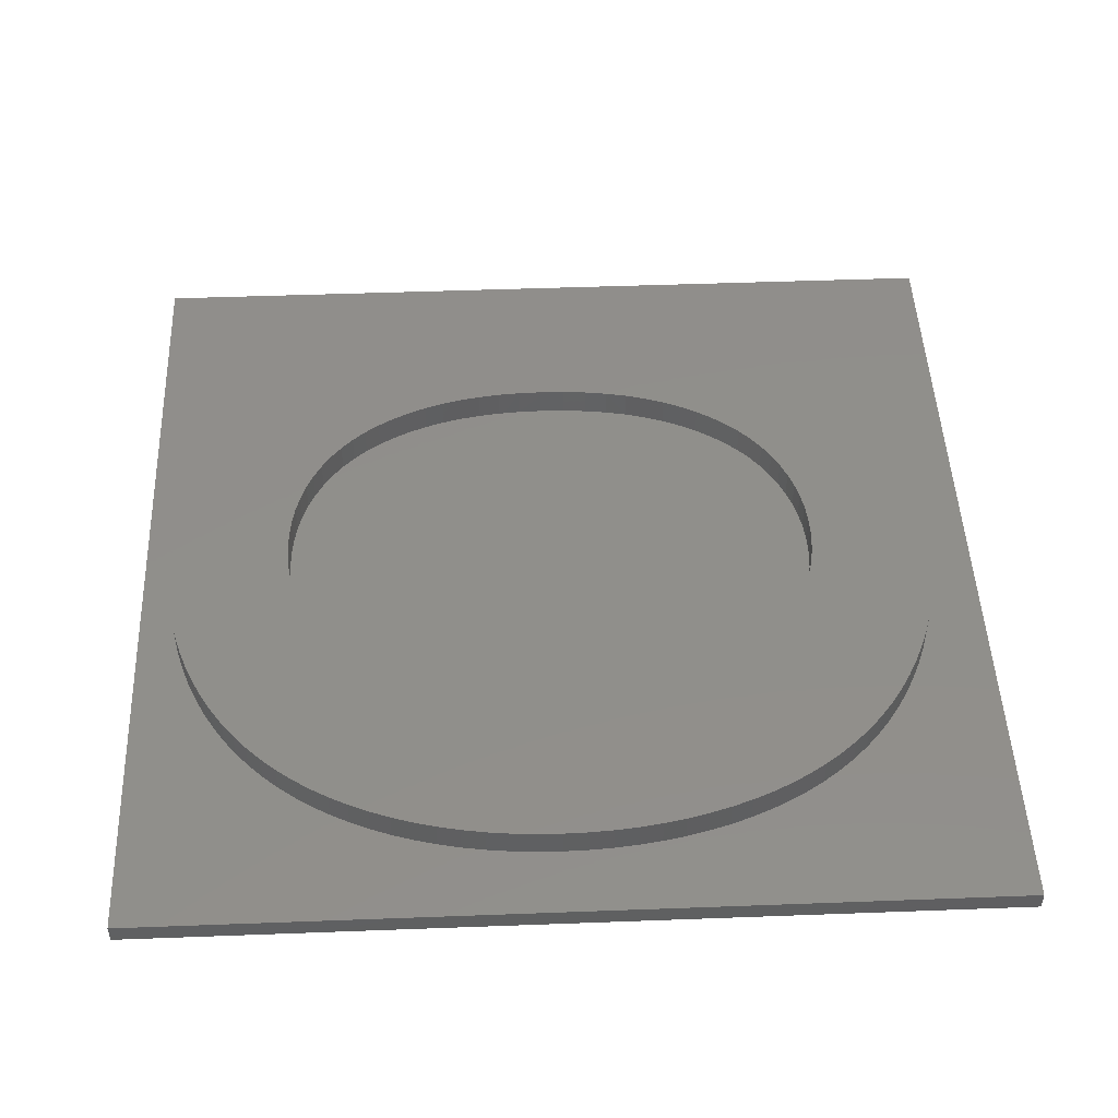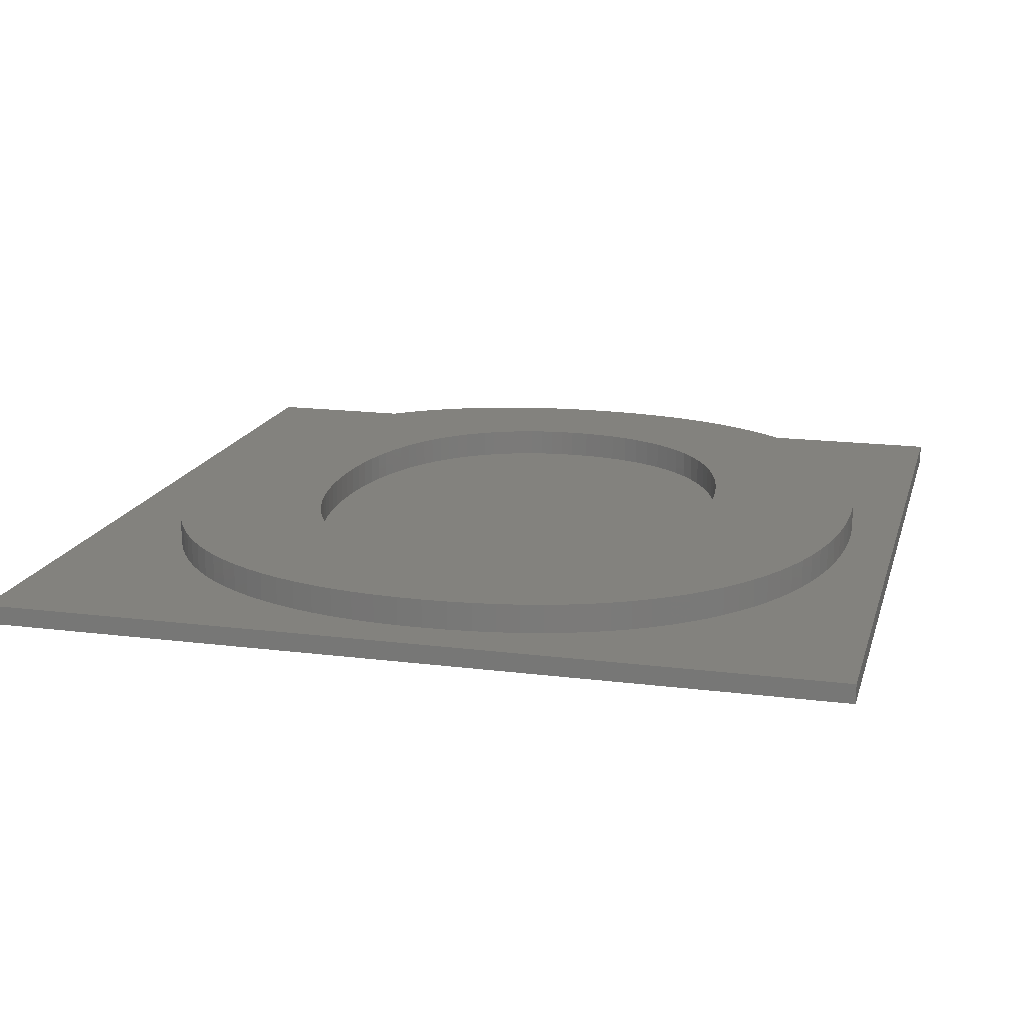
<metadata>
{"format":"stl","ext":"stl","renderer":"f3d","projection":"perspective","resolution":1024,"background":"white","views":[{"elev":48.2,"azim":-92.4,"up":"+Z"},{"elev":16.6,"azim":14.5,"up":"+Z"}]}
</metadata>
<code>
# stl→obj: 414 verts, 824 faces
v -22.5 -22.5 0.5
v -22.5 22.5 1.5
v -22.5 22.5 0.5
v -22.5 -22.5 1.5
v 22.5 22.5 1.5
v 19.93 0.5197 1.5
v 22.5 -22.5 1.5
v 19.88 2.271 1.5
v 19.74 3.956 1.5
v 19.51 5.575 1.5
v 19.18 7.128 1.5
v 18.76 8.615 1.5
v 18.25 10.04 1.5
v 17.65 11.39 1.5
v 16.95 12.67 1.5
v 16.17 13.86 1.5
v 15.3 14.97 1.5
v 14.34 15.99 1.5
v 13.3 16.92 1.5
v 12.16 17.77 1.5
v 10.94 18.53 1.5
v 9.64 19.2 1.5
v 8.267 19.76 1.5
v 6.823 20.22 1.5
v 5.308 20.58 1.5
v 3.721 20.84 1.5
v 2.063 20.99 1.5
v 0.3331 21.04 1.5
v -18.96 1.87 1.5
v -18.99 0.5747 1.5
v -18.88 3.134 1.5
v -18.75 4.367 1.5
v -18.56 5.569 1.5
v -18.32 6.74 1.5
v -18.02 7.88 1.5
v -17.67 8.989 1.5
v -17.27 10.06 1.5
v -16.83 11.08 1.5
v -16.33 12.06 1.5
v -15.79 12.99 1.5
v -15.19 13.88 1.5
v -14.55 14.71 1.5
v -13.87 15.5 1.5
v -13.13 16.25 1.5
v -12.35 16.94 1.5
v -11.53 17.58 1.5
v -10.66 18.16 1.5
v -9.751 18.7 1.5
v -8.796 19.18 1.5
v -7.796 19.62 1.5
v -6.754 19.99 1.5
v -5.672 20.31 1.5
v -4.551 20.58 1.5
v -3.39 20.78 1.5
v -2.188 20.93 1.5
v -0.9476 21.01 1.5
v 19.9 -0.7814 1.5
v 19.82 -2.048 1.5
v 19.7 -3.281 1.5
v 19.52 -4.479 1.5
v 19.29 -5.643 1.5
v 19.01 -6.773 1.5
v 18.68 -7.868 1.5
v 18.3 -8.926 1.5
v 17.86 -9.942 1.5
v 17.38 -10.92 1.5
v 16.85 -11.85 1.5
v 16.26 -12.75 1.5
v 15.63 -13.6 1.5
v 14.94 -14.41 1.5
v 14.2 -15.17 1.5
v 13.42 -15.89 1.5
v 12.59 -16.54 1.5
v 11.72 -17.15 1.5
v 10.8 -17.7 1.5
v 9.829 -18.2 1.5
v 8.815 -18.64 1.5
v 7.756 -19.03 1.5
v 6.654 -19.36 1.5
v 5.509 -19.63 1.5
v 4.32 -19.84 1.5
v 3.089 -19.99 1.5
v 1.814 -20.08 1.5
v 0.4961 -20.11 1.5
v -0.8157 -20.08 1.5
v -2.088 -19.99 1.5
v -18.96 -0.6922 1.5
v -18.88 -1.934 1.5
v -3.32 -19.83 1.5
v -4.512 -19.62 1.5
v -5.665 -19.34 1.5
v -6.777 -19 1.5
v -7.85 -18.6 1.5
v -8.878 -18.15 1.5
v -9.856 -17.64 1.5
v -10.78 -17.09 1.5
v -11.66 -16.48 1.5
v -12.49 -15.82 1.5
v -13.27 -15.11 1.5
v -14 -14.36 1.5
v -14.68 -13.55 1.5
v -15.31 -12.7 1.5
v -15.89 -11.8 1.5
v -16.43 -10.86 1.5
v -16.91 -9.871 1.5
v -17.34 -8.838 1.5
v -17.73 -7.759 1.5
v -18.06 -6.645 1.5
v -18.34 -5.505 1.5
v -18.58 -4.34 1.5
v -18.76 -3.15 1.5
v -10.86 0.5747 1.5
v 11.8 0.5747 1.5
v 11.77 1.8 1.5
v -10.79 2.444 1.5
v 11.68 2.978 1.5
v -10.84 -0.3819 1.5
v -10.7 3.339 1.5
v 11.54 4.108 1.5
v 11.77 -0.745 1.5
v -10.58 4.206 1.5
v 11.34 5.19 1.5
v -10.79 -1.312 1.5
v -10.42 5.045 1.5
v 11.08 6.225 1.5
v 11.67 -2.004 1.5
v -10 6.644 1.5
v 10.76 7.211 1.5
v -10.7 -2.215 1.5
v -9.747 7.396 1.5
v 10.38 8.151 1.5
v 11.52 -3.202 1.5
v 9.956 9.035 1.5
v -10.58 -3.092 1.5
v 2.21 14.51 1.5
v 9.478 9.855 1.5
v -10.42 -3.943 1.5
v 3.102 14.34 1.5
v 8.952 10.61 1.5
v 11.3 -4.339 1.5
v 3.961 14.11 1.5
v 8.375 11.3 1.5
v -10.23 -4.766 1.5
v 7.75 11.93 1.5
v 11.01 -5.414 1.5
v 6.35 13 1.5
v 7.075 12.5 1.5
v -10 -5.563 1.5
v 5.585 13.43 1.5
v 10.67 -6.429 1.5
v 4.789 13.8 1.5
v 10.26 -7.383 1.5
v 9.802 -8.272 1.5
v 1.317 -13.68 1.5
v 9.298 -9.092 1.5
v 1.288 14.61 1.5
v 2.171 -13.58 1.5
v 8.752 -9.844 1.5
v 8.162 -10.53 1.5
v 5.382 -12.57 1.5
v 7.529 -11.14 1.5
v 6.133 -12.16 1.5
v 6.853 -11.69 1.5
v 0.3331 14.64 1.5
v -9.464 8.109 1.5
v -0.3503 14.62 1.5
v 4.61 -12.92 1.5
v -9.156 8.783 1.5
v -1.019 14.57 1.5
v -1.672 14.47 1.5
v 3.004 -13.43 1.5
v 3.817 -13.2 1.5
v -8.822 9.417 1.5
v -2.311 14.34 1.5
v -2.934 14.18 1.5
v -3.542 13.97 1.5
v 0.4421 -13.71 1.5
v -4.136 13.73 1.5
v -0.2407 -13.69 1.5
v -4.71 13.45 1.5
v -0.9075 -13.64 1.5
v -5.261 13.14 1.5
v -1.558 -13.55 1.5
v -5.789 12.8 1.5
v -2.193 -13.42 1.5
v -6.294 12.42 1.5
v -2.811 -13.25 1.5
v -6.775 12.01 1.5
v -3.414 -13.05 1.5
v -7.233 11.56 1.5
v -4 -12.81 1.5
v -7.668 11.08 1.5
v -4.569 -12.54 1.5
v -8.463 10.01 1.5
v -8.078 10.57 1.5
v -5.119 -12.23 1.5
v -5.65 -11.88 1.5
v -6.162 -11.49 1.5
v -6.656 -11.07 1.5
v -9.141 -7.742 1.5
v -9.745 -6.328 1.5
v -9.457 -7.054 1.5
v -10.23 5.858 1.5
v -8.795 -8.392 1.5
v -8.421 -9.004 1.5
v -8.018 -9.577 1.5
v -7.586 -10.11 1.5
v -10.84 1.523 1.5
v -7.13 -10.61 1.5
v 22.5 22.5 0.5
v 22.5 -22.5 0.5
v 19.88 2.271 3
v 11.77 1.8 3
v 11.8 0.5747 3
v 13.3 16.92 3
v 11.68 2.978 3
v 11.54 4.108 3
v 11.34 5.19 3
v 11.08 6.225 3
v 7.075 12.5 3
v 12.16 17.77 3
v 10.94 18.53 3
v 10.76 7.211 3
v 10.38 8.151 3
v 9.956 9.035 3
v 6.35 13 3
v 9.64 19.2 3
v 9.478 9.855 3
v 8.952 10.61 3
v 8.375 11.3 3
v 5.585 13.43 3
v 8.267 19.76 3
v 7.75 11.93 3
v 4.789 13.8 3
v 6.823 20.22 3
v 3.961 14.11 3
v 5.308 20.58 3
v 3.102 14.34 3
v 3.721 20.84 3
v 2.21 14.51 3
v 2.063 20.99 3
v 1.288 14.61 3
v 0.3331 21.04 3
v 0.3331 14.64 3
v -0.3503 14.62 3
v -0.9476 21.01 3
v -1.019 14.57 3
v -2.188 20.93 3
v -1.672 14.47 3
v -3.39 20.78 3
v -2.311 14.34 3
v -4.551 20.58 3
v -2.934 14.18 3
v -3.542 13.97 3
v -5.672 20.31 3
v -4.136 13.73 3
v -6.754 19.99 3
v -4.71 13.45 3
v -7.796 19.62 3
v -5.261 13.14 3
v -8.796 19.18 3
v -5.789 12.8 3
v -9.751 18.7 3
v -6.294 12.42 3
v -10.66 18.16 3
v -6.775 12.01 3
v -11.53 17.58 3
v -7.233 11.56 3
v -12.35 16.94 3
v -7.668 11.08 3
v -13.13 16.25 3
v -13.87 15.5 3
v -8.078 10.57 3
v -14.55 14.71 3
v -8.463 10.01 3
v -15.19 13.88 3
v -8.822 9.417 3
v -15.79 12.99 3
v -9.156 8.783 3
v -16.33 12.06 3
v -9.464 8.109 3
v -16.83 11.08 3
v -9.747 7.396 3
v 19.93 0.5197 3
v 19.9 -0.7814 3
v 19.74 3.956 3
v 11.77 -0.745 3
v 19.82 -2.048 3
v 19.51 5.575 3
v 11.67 -2.004 3
v 19.18 7.128 3
v 19.7 -3.281 3
v 18.76 8.615 3
v 11.52 -3.202 3
v 19.52 -4.479 3
v 18.25 10.04 3
v 19.29 -5.643 3
v 17.65 11.39 3
v 11.3 -4.339 3
v 16.95 12.67 3
v 19.01 -6.773 3
v 11.01 -5.414 3
v 16.17 13.86 3
v 18.68 -7.868 3
v 15.3 14.97 3
v 18.3 -8.926 3
v 14.34 15.99 3
v 10.67 -6.429 3
v 17.86 -9.942 3
v 10.26 -7.383 3
v 17.38 -10.92 3
v 16.85 -11.85 3
v 9.802 -8.272 3
v 16.26 -12.75 3
v 9.298 -9.092 3
v 15.63 -13.6 3
v 14.94 -14.41 3
v 8.752 -9.844 3
v 14.2 -15.17 3
v 8.162 -10.53 3
v 13.42 -15.89 3
v 12.59 -16.54 3
v 7.529 -11.14 3
v 11.72 -17.15 3
v 6.853 -11.69 3
v 10.8 -17.7 3
v 9.829 -18.2 3
v 6.133 -12.16 3
v 8.815 -18.64 3
v 5.382 -12.57 3
v 7.756 -19.03 3
v 4.61 -12.92 3
v 6.654 -19.36 3
v 3.817 -13.2 3
v 5.509 -19.63 3
v 4.32 -19.84 3
v 3.004 -13.43 3
v 3.089 -19.99 3
v 2.171 -13.58 3
v 1.814 -20.08 3
v 1.317 -13.68 3
v 0.4961 -20.11 3
v 0.4421 -13.71 3
v -0.2407 -13.69 3
v -0.8157 -20.08 3
v -0.9075 -13.64 3
v -2.088 -19.99 3
v -1.558 -13.55 3
v -3.32 -19.83 3
v -2.193 -13.42 3
v -2.811 -13.25 3
v -4.512 -19.62 3
v -3.414 -13.05 3
v -5.665 -19.34 3
v -4 -12.81 3
v -6.777 -19 3
v -4.569 -12.54 3
v -7.85 -18.6 3
v -5.119 -12.23 3
v -8.878 -18.15 3
v -5.65 -11.88 3
v -9.856 -17.64 3
v -6.162 -11.49 3
v -10.78 -17.09 3
v -6.656 -11.07 3
v -11.66 -16.48 3
v -7.13 -10.61 3
v -12.49 -15.82 3
v -7.586 -10.11 3
v -13.27 -15.11 3
v -8.018 -9.577 3
v -14 -14.36 3
v -8.421 -9.004 3
v -15.31 -12.7 3
v -8.795 -8.392 3
v -15.89 -11.8 3
v -9.141 -7.742 3
v -16.43 -10.86 3
v -9.457 -7.054 3
v -16.91 -9.871 3
v -9.745 -6.328 3
v -17.34 -8.838 3
v -10 -5.563 3
v -17.73 -7.759 3
v -10.23 -4.766 3
v -18.06 -6.645 3
v -10.42 -3.943 3
v -18.34 -5.505 3
v -10.58 -3.092 3
v -18.58 -4.34 3
v -10.7 -2.215 3
v -18.76 -3.15 3
v -10.79 -1.312 3
v -18.88 -1.934 3
v -10.84 -0.3819 3
v -18.96 -0.6922 3
v -10.86 0.5747 3
v -17.27 10.06 3
v -18.99 0.5747 3
v -10 6.644 3
v -17.67 8.989 3
v -10.23 5.858 3
v -18.02 7.88 3
v -18.96 1.87 3
v -10.42 5.045 3
v -18.32 6.74 3
v -10.58 4.206 3
v -14.68 -13.55 3
v -18.56 5.569 3
v -10.7 3.339 3
v -18.75 4.367 3
v -10.79 2.444 3
v -18.88 3.134 3
v -10.84 1.523 3
f 1 2 3
f 2 1 4
f 5 6 7
f 5 8 6
f 5 9 8
f 5 10 9
f 5 11 10
f 5 12 11
f 5 13 12
f 5 14 13
f 5 15 14
f 5 16 15
f 5 17 16
f 5 18 17
f 5 19 18
f 5 20 19
f 5 21 20
f 5 22 21
f 5 23 22
f 5 24 23
f 5 25 24
f 5 26 25
f 5 27 26
f 5 28 27
f 2 28 5
f 29 2 30
f 31 2 29
f 32 2 31
f 33 2 32
f 34 2 33
f 35 2 34
f 36 2 35
f 37 2 36
f 38 2 37
f 39 2 38
f 40 2 39
f 41 2 40
f 42 2 41
f 43 2 42
f 44 2 43
f 45 2 44
f 46 2 45
f 47 2 46
f 48 2 47
f 49 2 48
f 50 2 49
f 51 2 50
f 52 2 51
f 53 2 52
f 54 2 53
f 55 2 54
f 56 2 55
f 28 2 56
f 57 7 6
f 58 7 57
f 59 7 58
f 60 7 59
f 61 7 60
f 62 7 61
f 63 7 62
f 64 7 63
f 65 7 64
f 66 7 65
f 67 7 66
f 68 7 67
f 69 7 68
f 70 7 69
f 71 7 70
f 72 7 71
f 73 7 72
f 74 7 73
f 75 7 74
f 76 7 75
f 77 7 76
f 78 7 77
f 79 7 78
f 80 7 79
f 81 7 80
f 82 7 81
f 83 7 82
f 84 7 83
f 4 84 85
f 4 85 86
f 4 30 2
f 30 4 87
f 87 4 88
f 84 4 7
f 89 4 86
f 90 4 89
f 91 4 90
f 92 4 91
f 93 4 92
f 94 4 93
f 95 4 94
f 96 4 95
f 97 4 96
f 98 4 97
f 99 4 98
f 100 4 99
f 101 4 100
f 102 4 101
f 103 4 102
f 104 4 103
f 105 4 104
f 106 4 105
f 107 4 106
f 108 4 107
f 109 4 108
f 110 4 109
f 111 4 110
f 88 4 111
f 112 113 114
f 115 114 116
f 117 113 112
f 118 116 119
f 113 117 120
f 121 119 122
f 123 120 117
f 124 122 125
f 120 123 126
f 127 125 128
f 129 126 123
f 130 128 131
f 126 129 132
f 130 131 133
f 134 132 129
f 135 133 136
f 137 132 134
f 138 136 139
f 132 137 140
f 141 139 142
f 143 140 137
f 141 142 144
f 140 143 145
f 146 144 147
f 148 145 143
f 149 144 146
f 145 148 150
f 151 144 149
f 150 148 152
f 141 144 151
f 152 148 153
f 139 141 138
f 154 153 148
f 136 138 135
f 153 154 155
f 156 133 135
f 155 157 158
f 159 160 161
f 133 156 130
f 161 162 163
f 130 156 164
f 161 160 162
f 165 164 166
f 159 167 160
f 168 166 169
f 158 167 159
f 168 169 170
f 158 171 172
f 173 170 174
f 158 157 171
f 173 174 175
f 155 154 157
f 173 175 176
f 154 148 177
f 173 176 178
f 177 148 179
f 173 178 180
f 179 148 181
f 173 180 182
f 181 148 183
f 173 182 184
f 183 148 185
f 173 184 186
f 185 148 187
f 173 186 188
f 187 148 189
f 173 188 190
f 189 148 191
f 173 190 192
f 191 148 193
f 194 192 195
f 193 148 196
f 173 192 194
f 196 148 197
f 170 173 168
f 197 148 198
f 166 168 165
f 198 148 199
f 164 165 130
f 200 201 202
f 128 130 127
f 125 127 203
f 200 148 201
f 125 203 124
f 204 148 200
f 122 124 121
f 205 148 204
f 119 121 118
f 206 148 205
f 116 118 115
f 207 148 206
f 114 115 208
f 209 148 207
f 114 208 112
f 199 148 209
f 167 158 172
f 7 210 5
f 210 7 211
f 210 2 5
f 2 210 3
f 1 210 211
f 210 1 3
f 1 7 4
f 7 1 211
f 212 213 214
f 215 216 213
f 215 217 216
f 215 218 217
f 215 219 218
f 220 221 222
f 215 223 219
f 215 224 223
f 215 225 224
f 226 222 227
f 215 228 225
f 215 229 228
f 215 230 229
f 231 227 232
f 215 233 230
f 221 220 233
f 234 232 235
f 222 226 220
f 227 231 226
f 236 235 237
f 232 234 231
f 235 236 234
f 238 237 239
f 237 238 236
f 239 240 238
f 241 240 239
f 241 242 240
f 243 242 241
f 243 244 242
f 243 245 244
f 246 245 243
f 246 247 245
f 248 247 246
f 247 248 249
f 250 249 248
f 249 250 251
f 252 251 250
f 251 252 253
f 253 252 254
f 255 254 252
f 254 255 256
f 257 256 255
f 256 257 258
f 259 258 257
f 258 259 260
f 261 260 259
f 260 261 262
f 263 262 261
f 262 263 264
f 265 264 263
f 264 265 266
f 267 266 265
f 266 267 268
f 269 268 267
f 268 269 270
f 271 270 269
f 272 270 271
f 270 272 273
f 274 273 272
f 273 274 275
f 276 275 274
f 275 276 277
f 278 277 276
f 277 278 279
f 280 279 278
f 279 280 281
f 282 281 280
f 281 282 283
f 214 284 212
f 284 214 285
f 213 212 286
f 287 285 214
f 285 287 288
f 213 286 289
f 290 288 287
f 213 289 291
f 288 290 292
f 213 291 293
f 294 292 290
f 292 294 295
f 213 293 296
f 295 294 297
f 213 296 298
f 299 297 294
f 213 298 300
f 297 299 301
f 302 301 299
f 213 300 303
f 301 302 304
f 213 303 305
f 304 302 306
f 213 305 307
f 308 306 302
f 306 308 309
f 213 307 215
f 310 309 308
f 233 215 221
f 309 310 311
f 311 310 312
f 313 312 310
f 312 313 314
f 315 314 313
f 314 315 316
f 316 315 317
f 318 317 315
f 317 318 319
f 320 319 318
f 319 320 321
f 321 320 322
f 323 322 320
f 322 323 324
f 325 324 323
f 324 325 326
f 326 325 327
f 328 327 325
f 327 328 329
f 330 329 328
f 329 330 331
f 332 331 330
f 331 332 333
f 334 333 332
f 333 334 335
f 335 334 336
f 337 336 334
f 336 337 338
f 339 338 337
f 339 340 338
f 341 340 339
f 341 342 340
f 343 342 341
f 344 342 343
f 344 345 342
f 346 345 344
f 347 346 348
f 346 347 345
f 349 348 350
f 349 350 351
f 348 349 347
f 352 351 353
f 354 353 355
f 351 352 349
f 356 355 357
f 358 357 359
f 360 359 361
f 353 354 352
f 362 361 363
f 364 363 365
f 355 356 354
f 366 365 367
f 368 367 369
f 357 358 356
f 370 369 371
f 372 371 373
f 374 373 375
f 359 360 358
f 376 375 377
f 378 377 379
f 380 379 381
f 361 362 360
f 382 381 383
f 384 383 385
f 386 385 387
f 388 387 389
f 390 389 391
f 363 364 362
f 392 391 393
f 394 393 395
f 396 395 397
f 398 283 282
f 396 397 399
f 283 398 400
f 395 396 394
f 401 400 398
f 393 394 392
f 400 401 402
f 391 392 390
f 403 402 401
f 397 404 399
f 402 403 405
f 406 405 403
f 405 406 407
f 373 374 408
f 409 407 406
f 375 376 374
f 407 409 410
f 377 378 376
f 411 410 409
f 379 380 378
f 410 411 412
f 373 408 372
f 413 412 411
f 371 372 370
f 412 413 414
f 369 370 368
f 404 414 413
f 367 368 366
f 414 404 397
f 365 366 364
f 389 390 388
f 381 382 380
f 385 386 384
f 383 384 382
f 387 388 386
f 83 338 340
f 338 83 82
f 82 336 338
f 336 82 81
f 81 335 336
f 335 81 80
f 80 333 335
f 333 80 79
f 79 331 333
f 331 79 78
f 78 329 331
f 329 78 77
f 77 327 329
f 327 77 76
f 76 326 327
f 326 76 75
f 75 324 326
f 324 75 74
f 74 322 324
f 322 74 73
f 73 321 322
f 321 73 72
f 72 319 321
f 319 72 71
f 319 70 317
f 70 319 71
f 317 69 316
f 69 317 70
f 316 68 314
f 68 316 69
f 314 67 312
f 67 314 68
f 312 66 311
f 66 312 67
f 311 65 309
f 65 311 66
f 309 64 306
f 64 309 65
f 306 63 304
f 63 306 64
f 304 62 301
f 62 304 63
f 301 61 297
f 61 301 62
f 297 60 295
f 60 297 61
f 295 59 292
f 59 295 60
f 292 58 288
f 58 292 59
f 288 57 285
f 57 288 58
f 285 6 284
f 6 285 57
f 284 8 212
f 8 284 6
f 212 9 286
f 9 212 8
f 286 10 289
f 10 286 9
f 289 11 291
f 11 289 10
f 291 12 293
f 12 291 11
f 293 13 296
f 13 293 12
f 296 14 298
f 14 296 13
f 298 15 300
f 15 298 14
f 300 16 303
f 16 300 15
f 303 17 305
f 17 303 16
f 305 18 307
f 18 305 17
f 18 215 307
f 215 18 19
f 19 221 215
f 221 19 20
f 20 222 221
f 222 20 21
f 21 227 222
f 227 21 22
f 22 232 227
f 232 22 23
f 23 235 232
f 235 23 24
f 24 237 235
f 237 24 25
f 25 239 237
f 239 25 26
f 26 241 239
f 241 26 27
f 27 243 241
f 243 27 28
f 28 246 243
f 246 28 56
f 56 248 246
f 248 56 55
f 55 250 248
f 250 55 54
f 54 252 250
f 252 54 53
f 53 255 252
f 255 53 52
f 52 257 255
f 257 52 51
f 51 259 257
f 259 51 50
f 50 261 259
f 261 50 49
f 49 263 261
f 263 49 48
f 48 265 263
f 265 48 47
f 47 267 265
f 267 47 46
f 46 269 267
f 269 46 45
f 45 271 269
f 271 45 44
f 43 271 44
f 271 43 272
f 42 272 43
f 272 42 274
f 41 274 42
f 274 41 276
f 40 276 41
f 276 40 278
f 39 278 40
f 278 39 280
f 38 280 39
f 280 38 282
f 37 282 38
f 282 37 398
f 36 398 37
f 398 36 401
f 35 401 36
f 401 35 403
f 34 403 35
f 403 34 406
f 33 406 34
f 406 33 409
f 32 409 33
f 409 32 411
f 31 411 32
f 411 31 413
f 29 413 31
f 413 29 404
f 30 404 29
f 404 30 399
f 87 399 30
f 399 87 396
f 88 396 87
f 396 88 394
f 111 394 88
f 394 111 392
f 110 392 111
f 392 110 390
f 109 390 110
f 390 109 388
f 108 388 109
f 388 108 386
f 107 386 108
f 386 107 384
f 106 384 107
f 384 106 382
f 105 382 106
f 382 105 380
f 104 380 105
f 380 104 378
f 103 378 104
f 378 103 376
f 102 376 103
f 376 102 374
f 101 374 102
f 374 101 408
f 100 408 101
f 408 100 372
f 99 372 100
f 372 99 370
f 99 368 370
f 368 99 98
f 98 366 368
f 366 98 97
f 97 364 366
f 364 97 96
f 96 362 364
f 362 96 95
f 95 360 362
f 360 95 94
f 94 358 360
f 358 94 93
f 93 356 358
f 356 93 92
f 92 354 356
f 354 92 91
f 91 352 354
f 352 91 90
f 90 349 352
f 349 90 89
f 89 347 349
f 347 89 86
f 86 345 347
f 345 86 85
f 85 342 345
f 342 85 84
f 84 340 342
f 340 84 83
f 179 346 344
f 346 179 181
f 181 348 346
f 348 181 183
f 183 350 348
f 350 183 185
f 185 351 350
f 351 185 187
f 187 353 351
f 353 187 189
f 189 355 353
f 355 189 191
f 191 357 355
f 357 191 193
f 193 359 357
f 359 193 196
f 196 361 359
f 361 196 197
f 197 363 361
f 363 197 198
f 198 365 363
f 365 198 199
f 199 367 365
f 367 199 209
f 367 207 369
f 207 367 209
f 369 206 371
f 206 369 207
f 371 205 373
f 205 371 206
f 373 204 375
f 204 373 205
f 375 200 377
f 200 375 204
f 377 202 379
f 202 377 200
f 379 201 381
f 201 379 202
f 381 148 383
f 148 381 201
f 383 143 385
f 143 383 148
f 385 137 387
f 137 385 143
f 387 134 389
f 134 387 137
f 389 129 391
f 129 389 134
f 391 123 393
f 123 391 129
f 393 117 395
f 117 393 123
f 395 112 397
f 112 395 117
f 397 208 414
f 208 397 112
f 414 115 412
f 115 414 208
f 412 118 410
f 118 412 115
f 410 121 407
f 121 410 118
f 407 124 405
f 124 407 121
f 405 203 402
f 203 405 124
f 402 127 400
f 127 402 203
f 400 130 283
f 130 400 127
f 283 165 281
f 165 283 130
f 281 168 279
f 168 281 165
f 279 173 277
f 173 279 168
f 277 194 275
f 194 277 173
f 275 195 273
f 195 275 194
f 273 192 270
f 192 273 195
f 270 190 268
f 190 270 192
f 190 266 268
f 266 190 188
f 188 264 266
f 264 188 186
f 186 262 264
f 262 186 184
f 184 260 262
f 260 184 182
f 182 258 260
f 258 182 180
f 180 256 258
f 256 180 178
f 178 254 256
f 254 178 176
f 176 253 254
f 253 176 175
f 175 251 253
f 251 175 174
f 174 249 251
f 249 174 170
f 170 247 249
f 247 170 169
f 169 245 247
f 245 169 166
f 166 244 245
f 244 166 164
f 164 242 244
f 242 164 156
f 156 240 242
f 240 156 135
f 135 238 240
f 238 135 138
f 138 236 238
f 236 138 141
f 141 234 236
f 234 141 151
f 151 231 234
f 231 151 149
f 149 226 231
f 226 149 146
f 146 220 226
f 220 146 147
f 147 233 220
f 233 147 144
f 142 233 144
f 233 142 230
f 139 230 142
f 230 139 229
f 136 229 139
f 229 136 228
f 133 228 136
f 228 133 225
f 131 225 133
f 225 131 224
f 128 224 131
f 224 128 223
f 125 223 128
f 223 125 219
f 122 219 125
f 219 122 218
f 119 218 122
f 218 119 217
f 116 217 119
f 217 116 216
f 114 216 116
f 216 114 213
f 113 213 114
f 213 113 214
f 120 214 113
f 214 120 287
f 126 287 120
f 287 126 290
f 132 290 126
f 290 132 294
f 140 294 132
f 294 140 299
f 145 299 140
f 299 145 302
f 150 302 145
f 302 150 308
f 152 308 150
f 308 152 310
f 153 310 152
f 310 153 313
f 155 313 153
f 313 155 315
f 158 315 155
f 315 158 318
f 159 318 158
f 318 159 320
f 159 323 320
f 323 159 161
f 161 325 323
f 325 161 163
f 163 328 325
f 328 163 162
f 162 330 328
f 330 162 160
f 160 332 330
f 332 160 167
f 167 334 332
f 334 167 172
f 172 337 334
f 337 172 171
f 171 339 337
f 339 171 157
f 157 341 339
f 341 157 154
f 154 343 341
f 343 154 177
f 177 344 343
f 344 177 179

</code>
